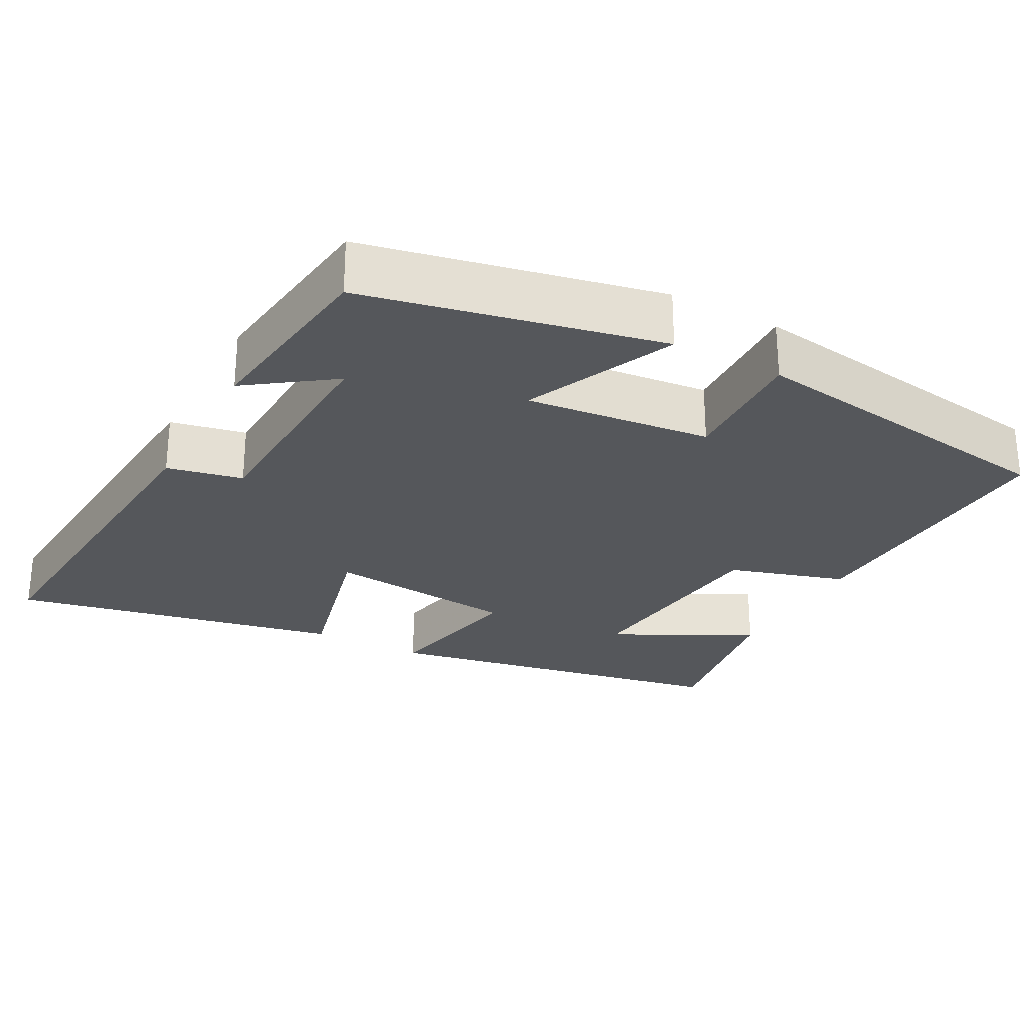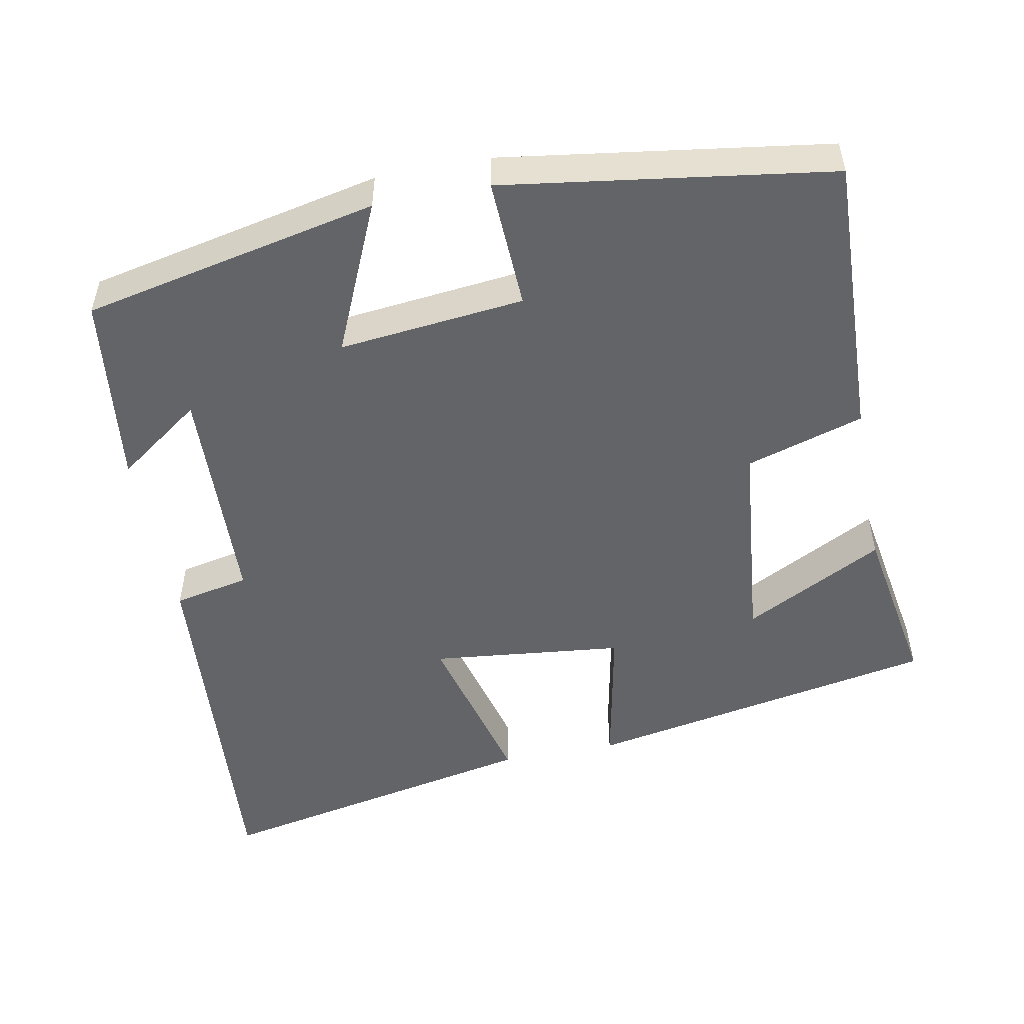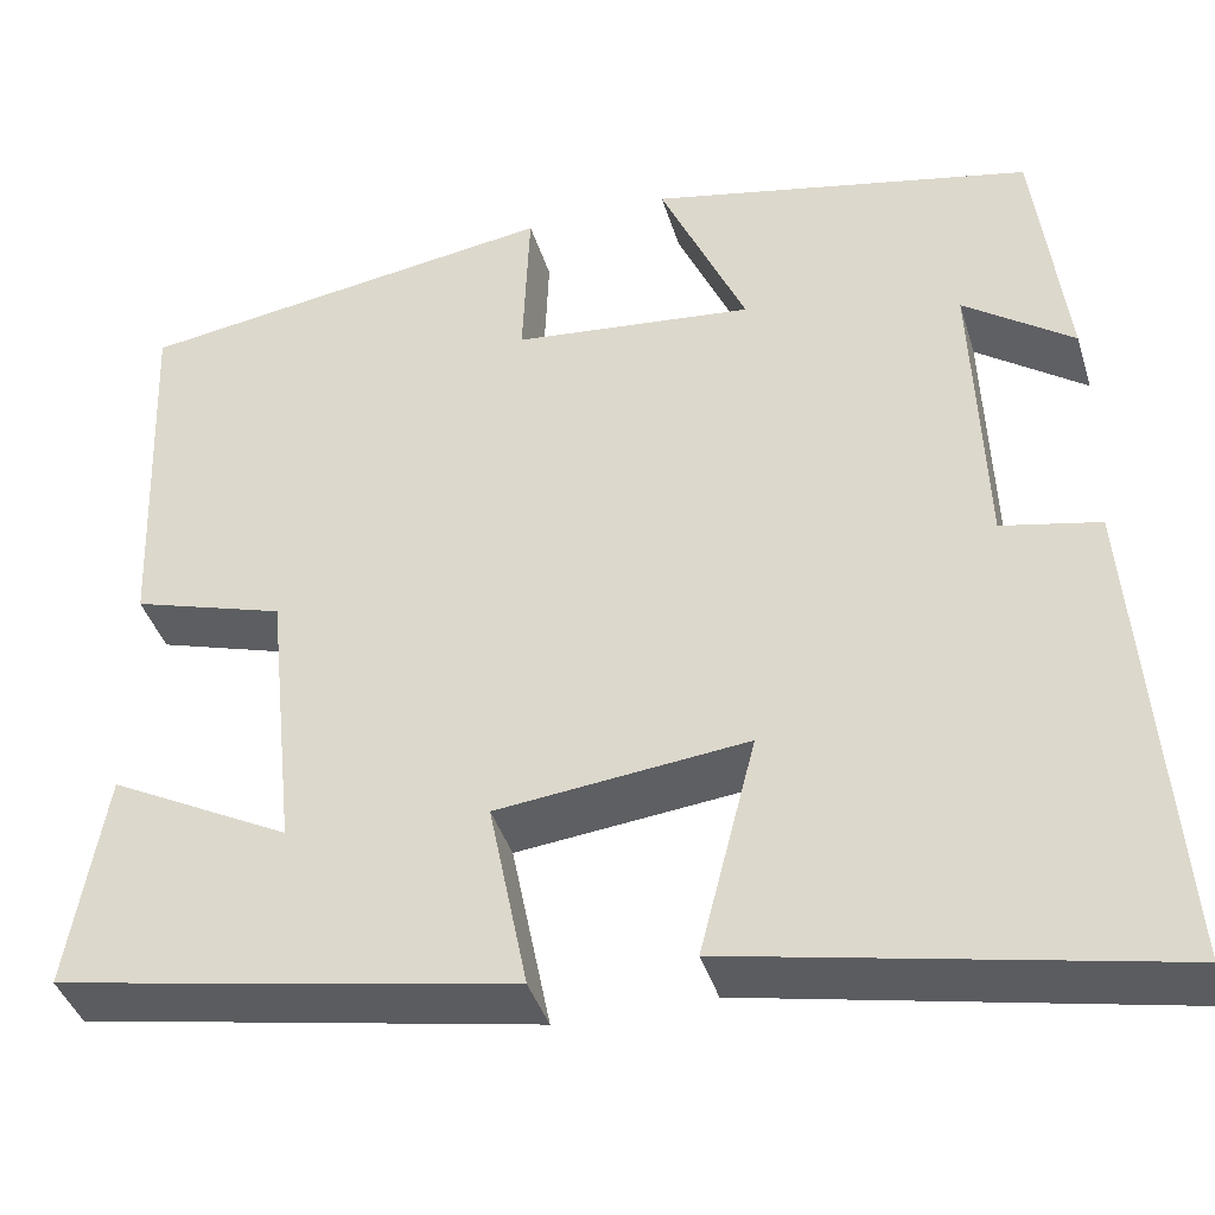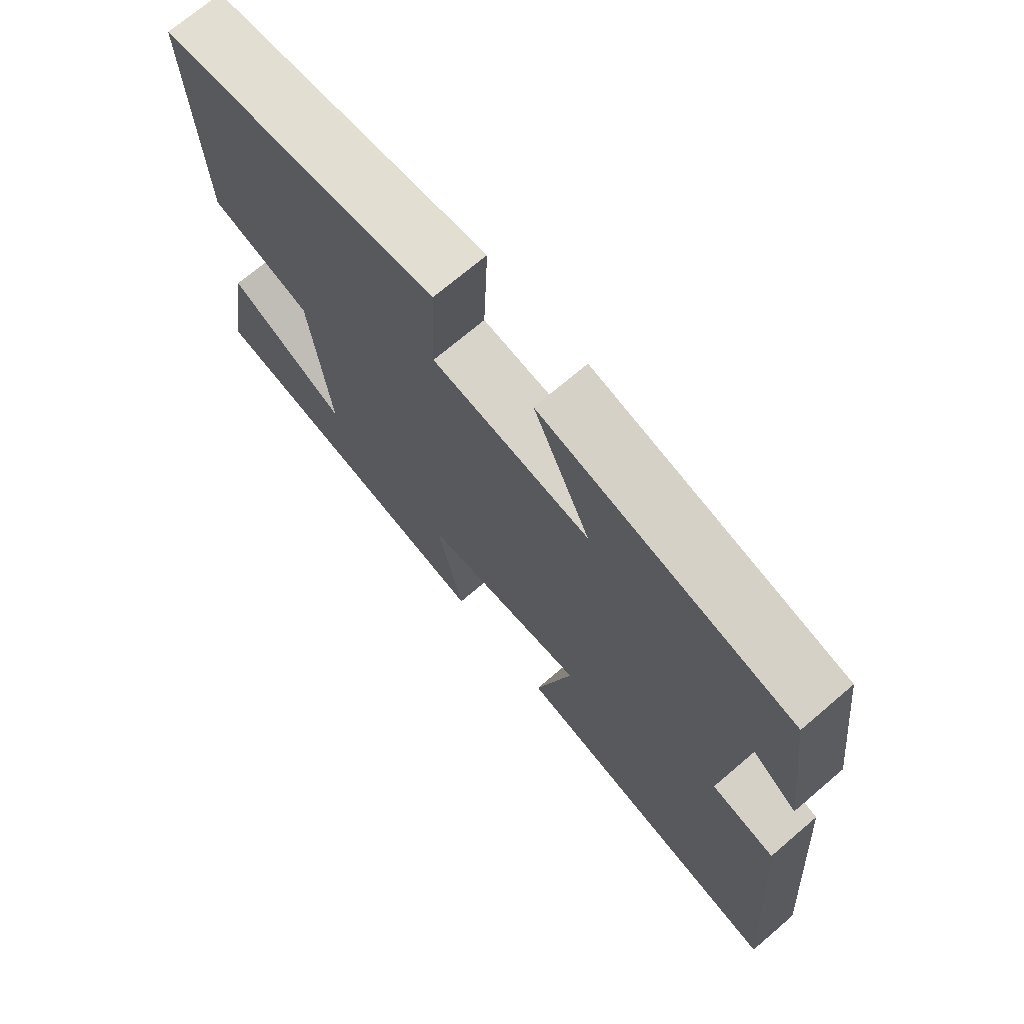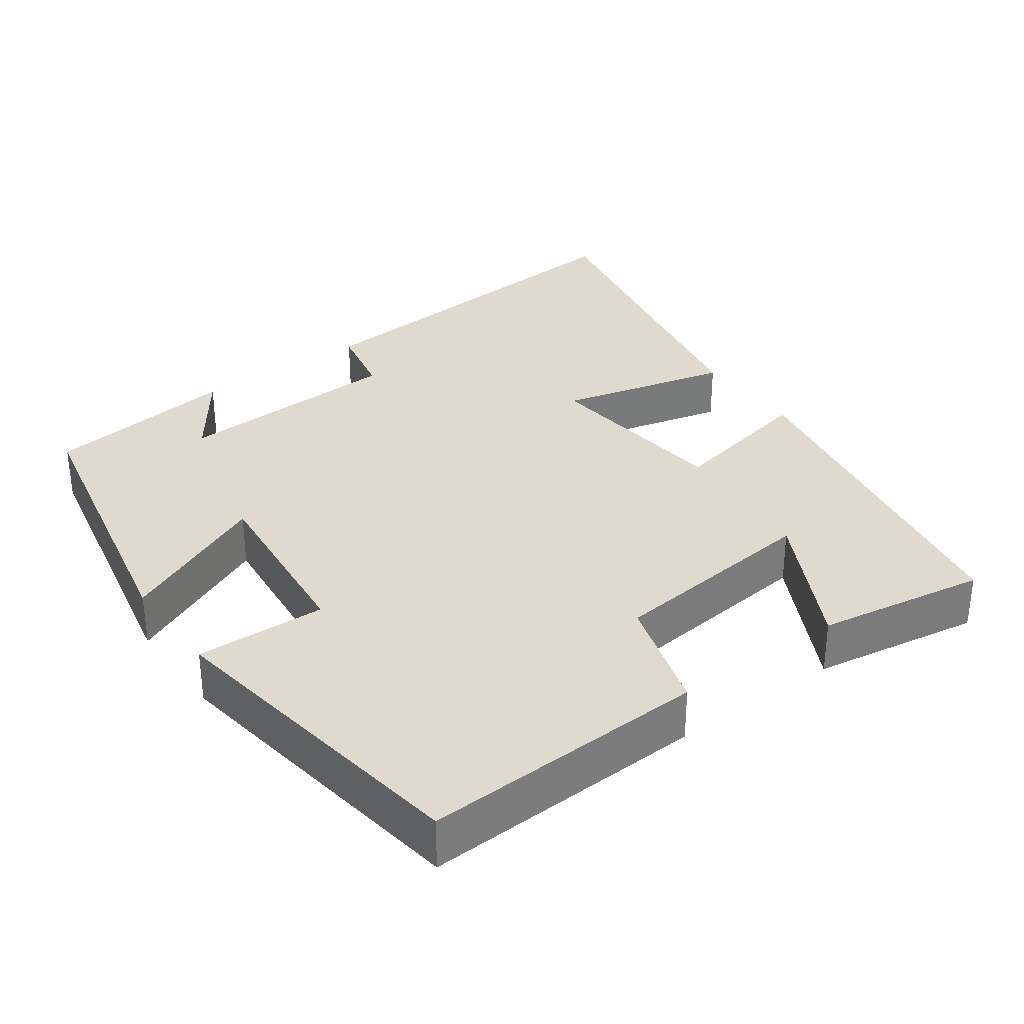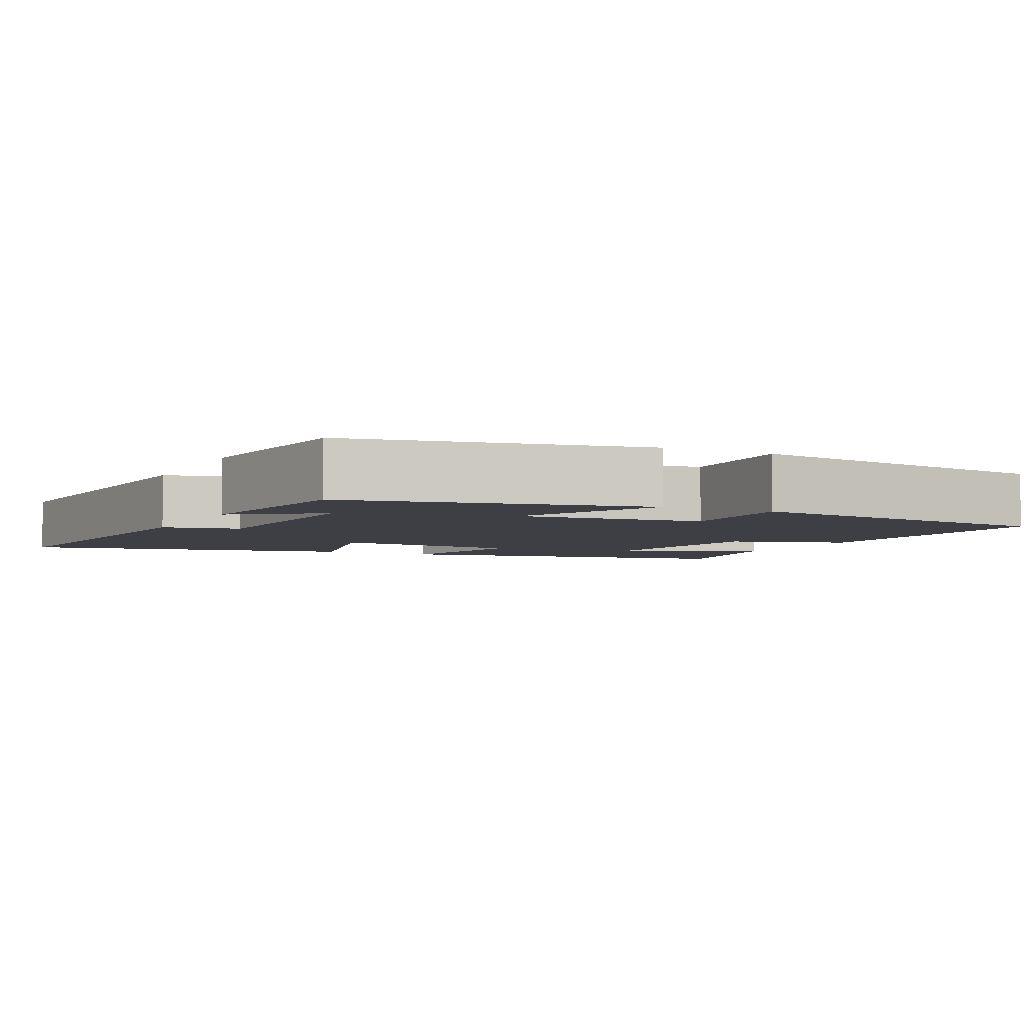
<metadata>
{"format":"obj","ext":"obj","renderer":"f3d","projection":"perspective","resolution":1024,"background":"white","views":[{"elev":-26.8,"azim":-28.3,"up":"+Y"},{"elev":-51.2,"azim":11.0,"up":"+Y"},{"elev":-40.3,"azim":-163.5,"up":"+Z"},{"elev":71.2,"azim":-130.5,"up":"+Z"},{"elev":32.9,"azim":54.0,"up":"+Y"},{"elev":-4.5,"azim":-26.5,"up":"+Y"}]}
</metadata>
<code>
v 0.515 0.07 0.436
v 0.5 0.07 0.052
v 0.343 0.07 0.004
v 0.313 0.07 -0.282
v 0.5 0.07 -0.184
v 0.538 0.07 -0.411
v 0.065 0.07 -0.5
v 0.105 0.07 -0.3
v -0.153 0.07 -0.272
v -0.095 0.07 -0.5
v -0.538 0.07 -0.59
v -0.5 0.07 -0.088
v -0.399 0.07 -0.067
v -0.387 0.07 0.239
v -0.5 0.07 0.158
v -0.468 0.07 0.417
v -0.073 0.07 0.5
v -0.162 0.07 0.299
v 0.086 0.07 0.325
v 0.079 0.07 0.5
v 0.515 0 0.436
v 0.5 0 0.052
v 0.343 0 0.004
v 0.313 0 -0.282
v 0.5 0 -0.184
v 0.538 0 -0.411
v 0.065 0 -0.5
v 0.105 0 -0.3
v -0.153 0 -0.272
v -0.095 0 -0.5
v -0.538 0 -0.59
v -0.5 0 -0.088
v -0.399 0 -0.067
v -0.387 0 0.239
v -0.5 0 0.158
v -0.468 0 0.417
v -0.073 0 0.5
v -0.162 0 0.299
v 0.086 0 0.325
v 0.079 0 0.5
f 19 20 1 2
f 18 19 2 3
f 16 17 18
f 16 18 3 4
f 14 15 16
f 14 16 4
f 13 14 4
f 12 13 4
f 9 10 11 12
f 8 9 12 4
f 7 8 4
f 4 5 6 7
f 22 21 40 39
f 23 22 39 38
f 38 37 36
f 24 23 38 36
f 36 35 34
f 24 36 34
f 24 34 33
f 24 33 32
f 32 31 30 29
f 24 32 29 28
f 24 28 27
f 27 26 25 24
f 1 21 22 2
f 2 22 23 3
f 3 23 24 4
f 4 24 25 5
f 5 25 26 6
f 6 26 27 7
f 7 27 28 8
f 8 28 29 9
f 9 29 30 10
f 10 30 31 11
f 11 31 32 12
f 12 32 33 13
f 13 33 34 14
f 14 34 35 15
f 15 35 36 16
f 16 36 37 17
f 17 37 38 18
f 18 38 39 19
f 19 39 40 20
f 20 40 21 1

</code>
